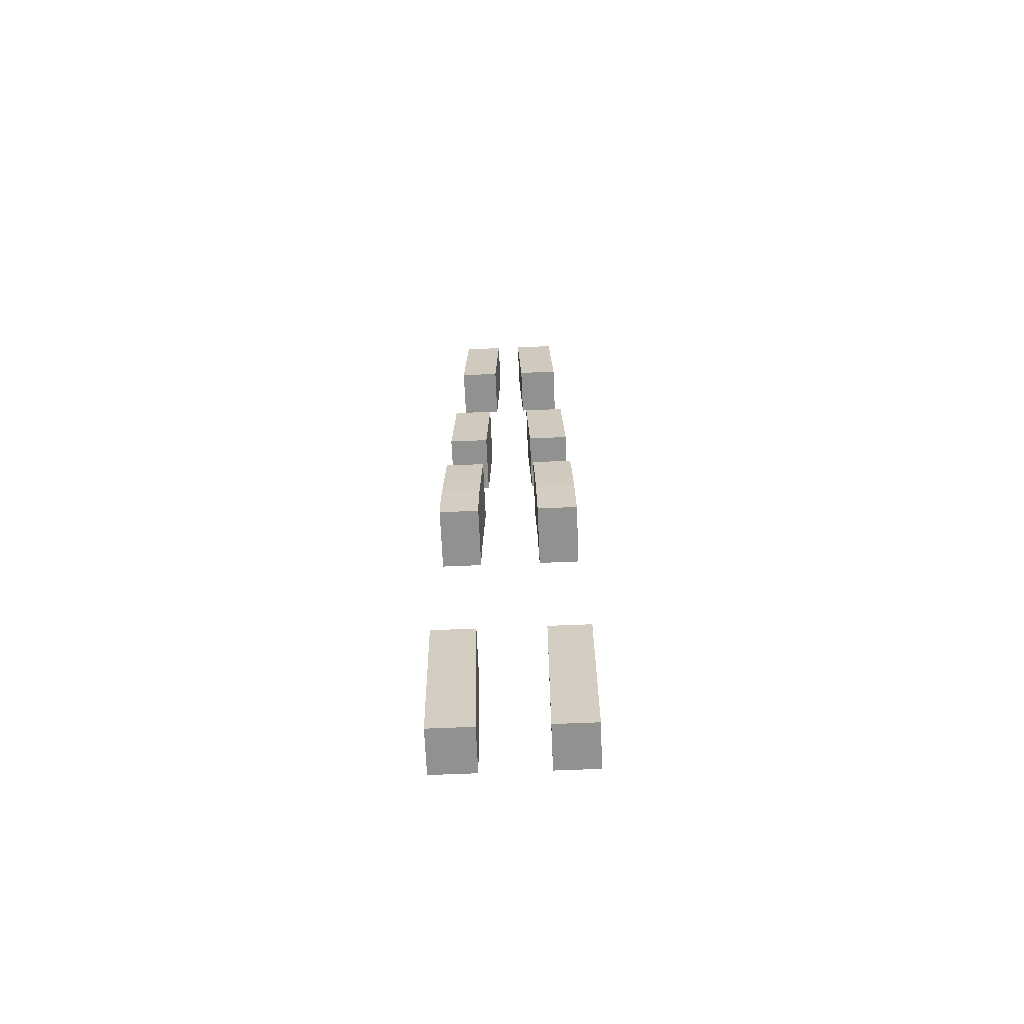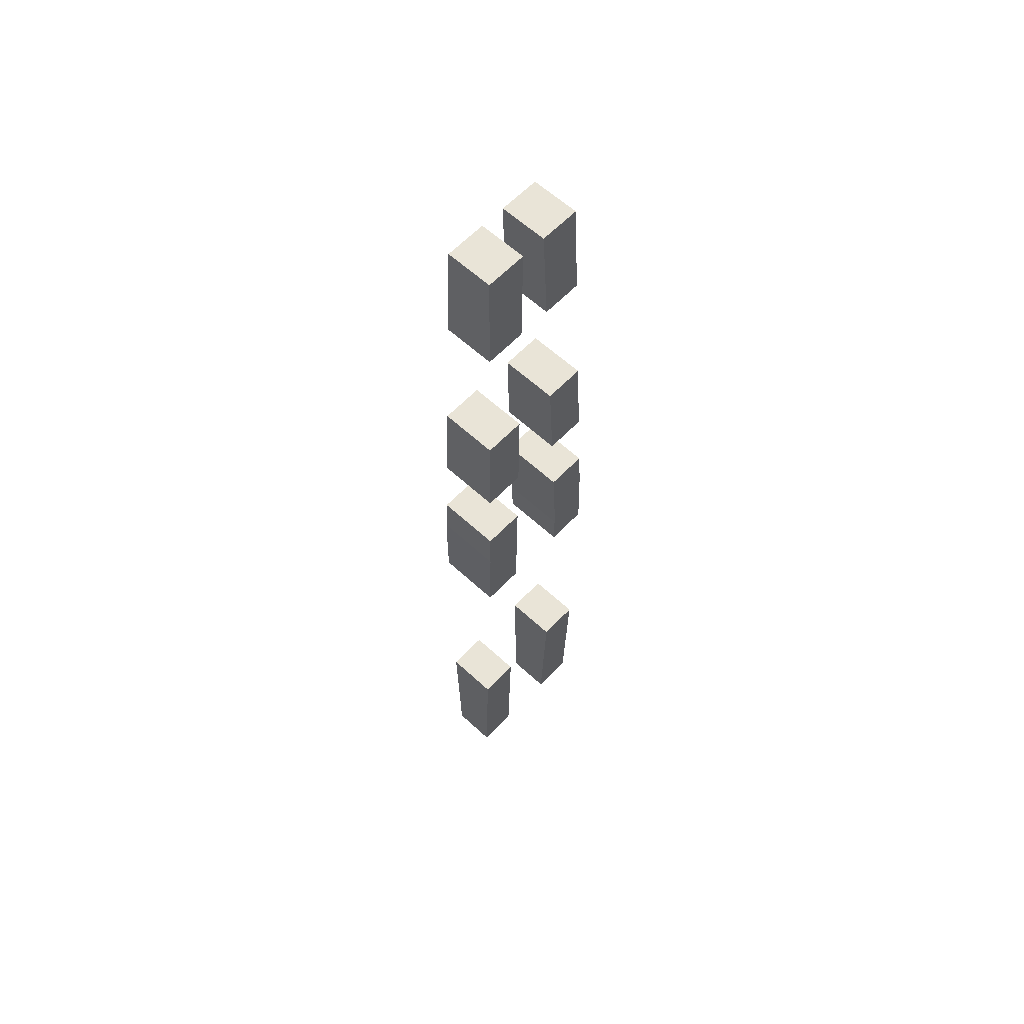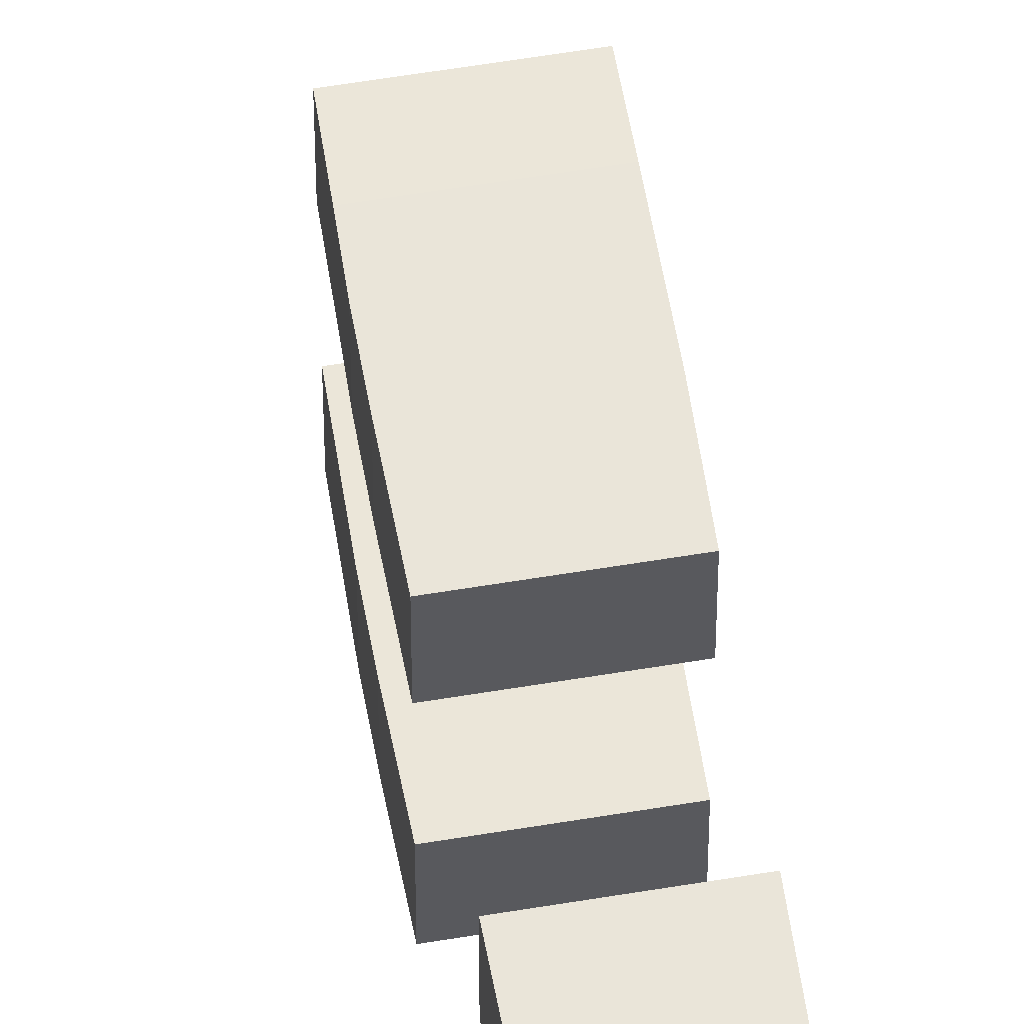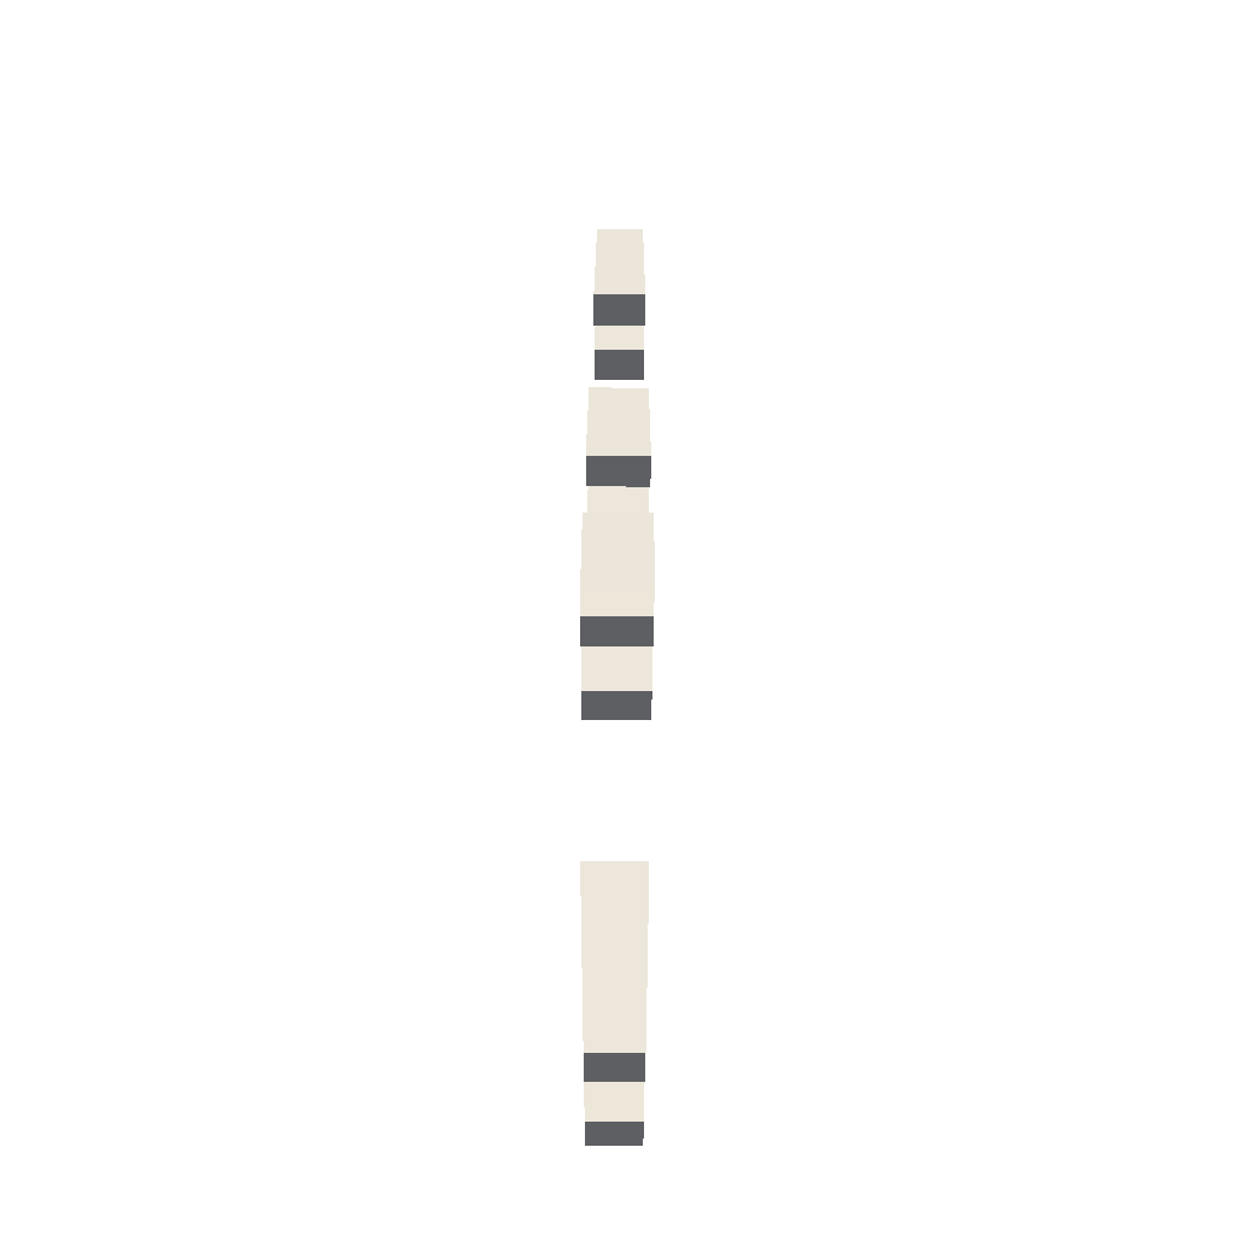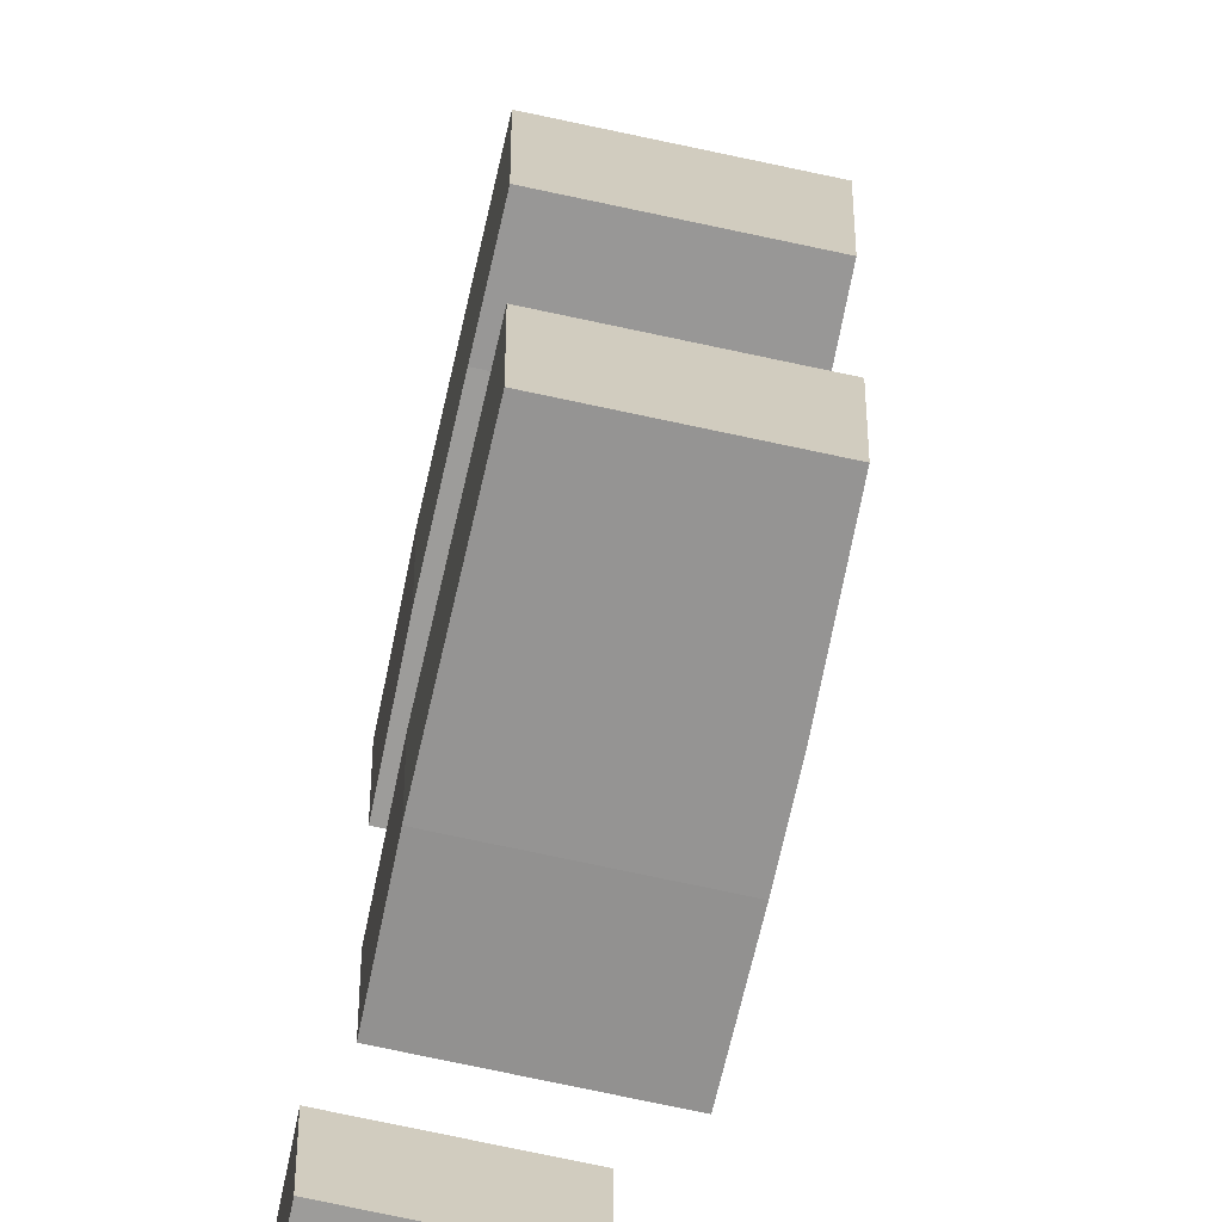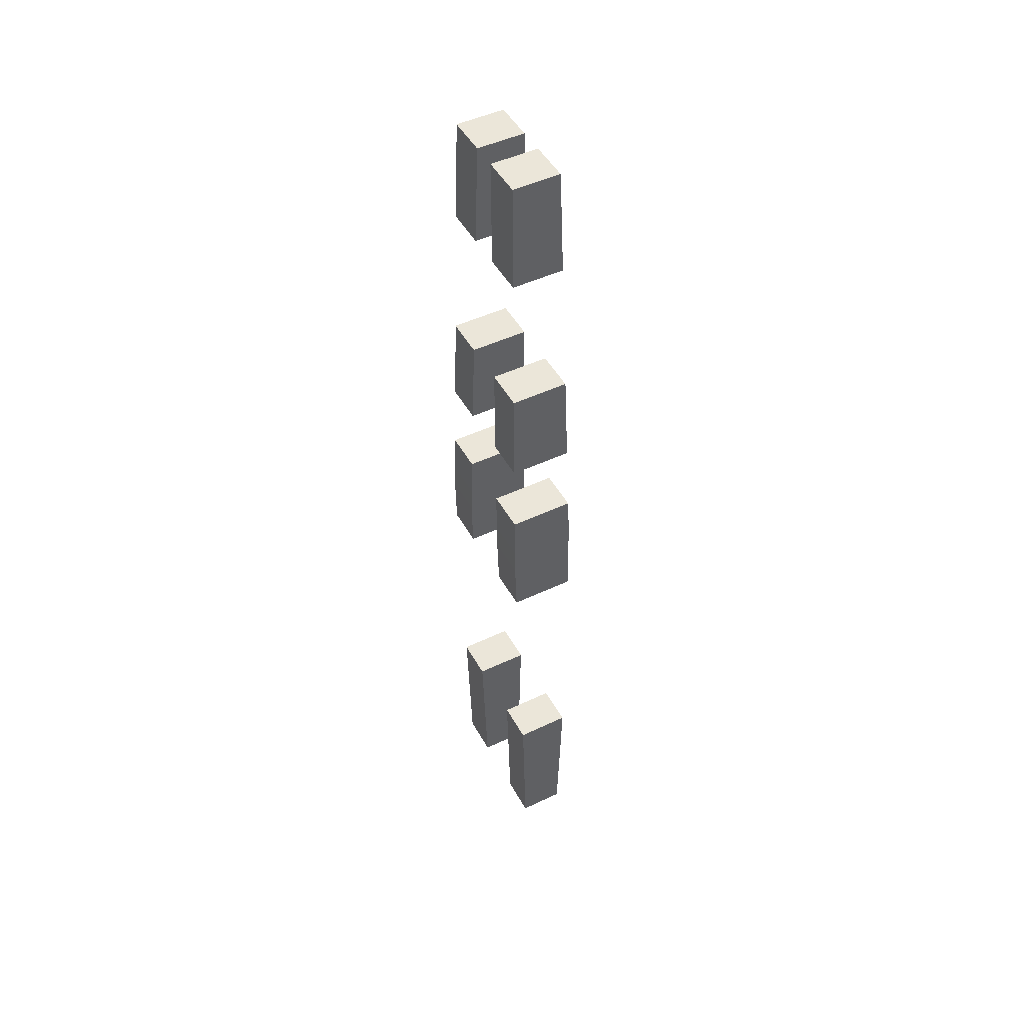
<metadata>
{"format":"obj","ext":"obj","renderer":"f3d","projection":"perspective","resolution":1024,"background":"white","views":[{"elev":-65.9,"azim":-87.6,"up":"+Z"},{"elev":60.9,"azim":43.2,"up":"+Z"},{"elev":56.7,"azim":-10.0,"up":"+Y"},{"elev":-40.7,"azim":179.8,"up":"+Z"},{"elev":-68.3,"azim":167.5,"up":"+Y"},{"elev":48.3,"azim":-27.9,"up":"+Z"}]}
</metadata>
<code>
v -2420 2.004e+04 6151
v -2421 2.004e+04 6210
v -2421 2.004e+04 6297
v -2419 2.003e+04 6435
v -2220 2.003e+04 6435
v -2217 2.004e+04 6300
v -2217 2.004e+04 6151
v -2417 2.004e+04 6039
v -2420 2.004e+04 6151
v -2217 2.004e+04 6151
v -2217 2.004e+04 6039
v -2419 2.016e+04 6435
v -2419 2.003e+04 6435
v -2421 2.004e+04 6297
v -2421 2.016e+04 6297
v -2419 2.003e+04 6435
v -2419 2.016e+04 6435
v -2220 2.016e+04 6435
v -2220 2.003e+04 6435
v -2220 2.016e+04 6435
v -2419 2.016e+04 6435
v -2421 2.016e+04 6297
v -2421 2.017e+04 6210
v -2419 2.017e+04 6134
v -2217 2.017e+04 6134
v -2217 2.016e+04 6300
v -2419 2.017e+04 6134
v -2417 2.017e+04 6039
v -2217 2.017e+04 6039
v -2217 2.017e+04 6134
v -2417 2.017e+04 6039
v -2417 2.004e+04 6039
v -2217 2.004e+04 6039
v -2217 2.017e+04 6039
v -2421 2.004e+04 6210
v -2421 2.017e+04 6210
v -2421 2.016e+04 6297
v -2421 2.004e+04 6297
v -2420 2.004e+04 6151
v -2417 2.004e+04 6039
v -2417 2.017e+04 6039
v -2419 2.017e+04 6134
v -2421 2.017e+04 6210
v -2421 2.004e+04 6210
v -2217 2.017e+04 6134
v -2217 2.017e+04 6039
v -2217 2.004e+04 6039
v -2217 2.004e+04 6151
v -2217 2.004e+04 6300
v -2217 2.016e+04 6300
v -2220 2.003e+04 6435
v -2220 2.016e+04 6435
v -2217 2.016e+04 6300
v -2217 2.004e+04 6300
v -2220 1.986e+04 6435
v -2419 1.986e+04 6435
v -2421 1.985e+04 6298
v -2217 1.985e+04 6298
v -2217 1.985e+04 6300
v -2421 1.985e+04 6298
v -2421 1.985e+04 6297
v -2421 1.985e+04 6210
v -2417 1.985e+04 6039
v -2217 1.985e+04 6039
v -2217 1.985e+04 6298
v -2417 1.985e+04 6039
v -2417 1.972e+04 6039
v -2217 1.972e+04 6039
v -2217 1.985e+04 6039
v -2419 1.973e+04 6435
v -2419 1.986e+04 6435
v -2220 1.986e+04 6435
v -2220 1.973e+04 6435
v -2417 1.972e+04 6039
v -2421 1.972e+04 6210
v -2421 1.972e+04 6297
v -2421 1.972e+04 6301
v -2217 1.972e+04 6301
v -2217 1.972e+04 6300
v -2217 1.972e+04 6039
v -2421 1.972e+04 6301
v -2419 1.973e+04 6435
v -2220 1.973e+04 6435
v -2217 1.972e+04 6301
v -2217 1.972e+04 6301
v -2220 1.973e+04 6435
v -2220 1.986e+04 6435
v -2217 1.985e+04 6300
v -2217 1.972e+04 6300
v -2217 1.985e+04 6298
v -2217 1.985e+04 6039
v -2217 1.972e+04 6039
v -2217 1.972e+04 6300
v -2217 1.985e+04 6300
v -2417 1.972e+04 6039
v -2417 1.985e+04 6039
v -2421 1.985e+04 6210
v -2421 1.972e+04 6210
v -2421 1.972e+04 6210
v -2421 1.985e+04 6210
v -2421 1.985e+04 6297
v -2421 1.972e+04 6297
v -2421 1.985e+04 6298
v -2419 1.986e+04 6435
v -2419 1.973e+04 6435
v -2421 1.972e+04 6301
v -2421 1.972e+04 6297
v -2421 1.985e+04 6297
v -2396 1.983e+04 5247
v -2383 1.983e+04 4723
v -2240 1.983e+04 4723
v -2226 1.983e+04 5247
v -2396 1.97e+04 5247
v -2396 1.983e+04 5247
v -2226 1.983e+04 5247
v -2226 1.97e+04 5247
v -2383 1.983e+04 4723
v -2383 1.97e+04 4723
v -2240 1.97e+04 4723
v -2240 1.983e+04 4723
v -2383 1.97e+04 4723
v -2396 1.97e+04 5247
v -2226 1.97e+04 5247
v -2240 1.97e+04 4723
v -2240 1.97e+04 4723
v -2226 1.97e+04 5247
v -2226 1.983e+04 5247
v -2240 1.983e+04 4723
v -2396 1.97e+04 5247
v -2383 1.97e+04 4723
v -2383 1.983e+04 4723
v -2396 1.983e+04 5247
v -2383 2.003e+04 4723
v -2396 2.003e+04 5247
v -2226 2.003e+04 5247
v -2240 2.003e+04 4723
v -2396 2.003e+04 5247
v -2396 2.017e+04 5247
v -2226 2.017e+04 5247
v -2226 2.003e+04 5247
v -2396 2.017e+04 5247
v -2383 2.016e+04 4723
v -2240 2.016e+04 4723
v -2226 2.017e+04 5247
v -2383 2.016e+04 4723
v -2383 2.003e+04 4723
v -2240 2.003e+04 4723
v -2240 2.016e+04 4723
v -2226 2.017e+04 5247
v -2240 2.016e+04 4723
v -2240 2.003e+04 4723
v -2226 2.003e+04 5247
v -2383 2.016e+04 4723
v -2396 2.017e+04 5247
v -2396 2.003e+04 5247
v -2383 2.003e+04 4723
v -2406 2e+04 7415
v -2401 1.999e+04 7752
v -2252 1.999e+04 7752
v -2244 2e+04 7415
v -2401 1.999e+04 7752
v -2401 2.011e+04 7752
v -2252 2.011e+04 7752
v -2252 1.999e+04 7752
v -2401 2.011e+04 7752
v -2406 2.013e+04 7415
v -2244 2.013e+04 7415
v -2252 2.011e+04 7752
v -2406 2.013e+04 7415
v -2406 2e+04 7415
v -2244 2e+04 7415
v -2244 2.013e+04 7415
v -2252 2.011e+04 7752
v -2244 2.013e+04 7415
v -2244 2e+04 7415
v -2252 1.999e+04 7752
v -2406 2.013e+04 7415
v -2401 2.011e+04 7752
v -2401 1.999e+04 7752
v -2406 2e+04 7415
v -2406 1.989e+04 7415
v -2406 1.976e+04 7415
v -2244 1.976e+04 7415
v -2244 1.989e+04 7415
v -2401 1.991e+04 7752
v -2406 1.989e+04 7415
v -2244 1.989e+04 7415
v -2252 1.991e+04 7752
v -2401 1.978e+04 7752
v -2401 1.991e+04 7752
v -2252 1.991e+04 7752
v -2252 1.978e+04 7752
v -2406 1.976e+04 7415
v -2401 1.978e+04 7752
v -2252 1.978e+04 7752
v -2244 1.976e+04 7415
v -2252 1.978e+04 7752
v -2252 1.991e+04 7752
v -2244 1.989e+04 7415
v -2244 1.976e+04 7415
v -2401 1.991e+04 7752
v -2401 1.978e+04 7752
v -2406 1.976e+04 7415
v -2406 1.989e+04 7415
v -2416 1.986e+04 6670
v -2416 1.973e+04 6670
v -2226 1.973e+04 6670
v -2226 1.986e+04 6670
v -2412 1.988e+04 6970
v -2416 1.986e+04 6670
v -2226 1.986e+04 6670
v -2233 1.988e+04 6970
v -2412 1.975e+04 6970
v -2412 1.988e+04 6970
v -2233 1.988e+04 6970
v -2233 1.975e+04 6970
v -2416 1.973e+04 6670
v -2412 1.975e+04 6970
v -2233 1.975e+04 6970
v -2226 1.973e+04 6670
v -2233 1.975e+04 6970
v -2233 1.988e+04 6970
v -2226 1.986e+04 6670
v -2226 1.973e+04 6670
v -2412 1.988e+04 6970
v -2412 1.975e+04 6970
v -2416 1.973e+04 6670
v -2416 1.986e+04 6670
v -2416 2.002e+04 6670
v -2412 2.001e+04 6970
v -2233 2.001e+04 6970
v -2226 2.002e+04 6670
v -2412 2.001e+04 6970
v -2412 2.014e+04 6970
v -2233 2.014e+04 6970
v -2233 2.001e+04 6970
v -2412 2.014e+04 6970
v -2416 2.015e+04 6670
v -2226 2.015e+04 6670
v -2233 2.014e+04 6970
v -2416 2.015e+04 6670
v -2416 2.002e+04 6670
v -2226 2.002e+04 6670
v -2226 2.015e+04 6670
v -2233 2.014e+04 6970
v -2226 2.015e+04 6670
v -2226 2.002e+04 6670
v -2233 2.001e+04 6970
v -2416 2.015e+04 6670
v -2412 2.014e+04 6970
v -2412 2.001e+04 6970
v -2416 2.002e+04 6670
f 251 249 252
f 251 250 249
f 247 245 248
f 247 246 245
f 243 241 244
f 243 242 241
f 239 237 240
f 239 238 237
f 235 233 236
f 235 234 233
f 231 229 232
f 231 230 229
f 227 225 228
f 227 226 225
f 223 221 224
f 223 222 221
f 219 217 220
f 219 218 217
f 215 213 216
f 215 214 213
f 211 209 212
f 211 210 209
f 207 205 208
f 207 206 205
f 203 201 204
f 203 202 201
f 199 197 200
f 199 198 197
f 195 193 196
f 195 194 193
f 191 189 192
f 191 190 189
f 187 185 188
f 187 186 185
f 183 181 184
f 183 182 181
f 179 177 180
f 179 178 177
f 175 173 176
f 175 174 173
f 171 169 172
f 171 170 169
f 167 165 168
f 167 166 165
f 163 161 164
f 163 162 161
f 159 157 160
f 159 158 157
f 155 153 156
f 155 154 153
f 151 149 152
f 151 150 149
f 147 145 148
f 147 146 145
f 143 141 144
f 143 142 141
f 139 137 140
f 139 138 137
f 135 133 136
f 135 134 133
f 131 129 132
f 131 130 129
f 127 125 128
f 127 126 125
f 123 121 124
f 123 122 121
f 119 117 120
f 119 118 117
f 115 113 116
f 115 114 113
f 111 109 112
f 111 110 109
f 108 105 103
f 103 105 104
f 108 106 105
f 108 107 106
f 101 99 102
f 101 100 99
f 97 95 98
f 97 96 95
f 93 90 94
f 93 92 90
f 92 91 90
f 87 86 88
f 86 85 88
f 85 89 88
f 83 81 84
f 83 82 81
f 79 78 80
f 78 74 80
f 78 77 74
f 77 76 74
f 76 75 74
f 72 70 73
f 72 71 70
f 68 66 69
f 68 67 66
f 64 63 65
f 63 60 65
f 63 62 60
f 62 61 60
f 58 55 59
f 58 56 55
f 58 57 56
f 53 51 54
f 53 52 51
f 49 48 50
f 48 45 50
f 48 47 45
f 47 46 45
f 41 43 42
f 41 40 43
f 40 39 43
f 39 44 43
f 37 35 38
f 37 36 35
f 33 31 34
f 33 32 31
f 29 27 30
f 29 28 27
f 25 20 26
f 25 24 20
f 24 21 20
f 24 23 21
f 23 22 21
f 18 16 19
f 18 17 16
f 14 12 15
f 14 13 12
f 10 8 11
f 10 9 8
f 6 5 7
f 5 4 7
f 4 1 7
f 4 3 1
f 3 2 1

</code>
